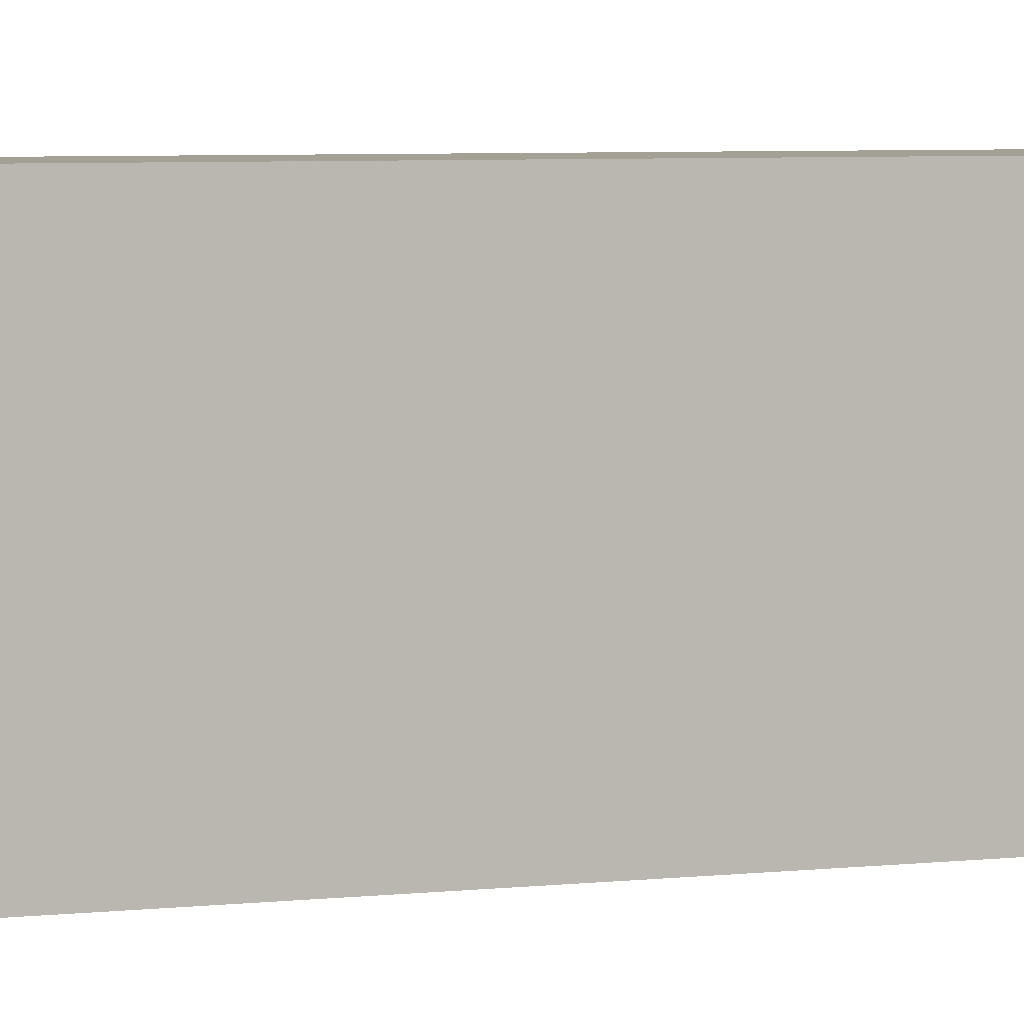
<metadata>
{"format":"obj","ext":"obj","renderer":"f3d","projection":"perspective","resolution":1024,"background":"white","views":[{"elev":5.8,"azim":72.0,"up":"+Z"}]}
</metadata>
<code>
v -0.1123 -0.947 -0.3009
v 0.1123 -0.947 -0.3009
v -0.1123 -0.947 0.3009
v 0.1123 -0.947 0.3009
v -0.1123 0.947 -0.3009
v 0.1123 0.947 -0.3009
v -0.1123 0.947 0.3009
v 0.1123 0.947 0.3009
v 0 0.947 0
v 0.1123 0.947 0
v 0 0.947 -0.3009
v -0.1123 0.947 0
v 0 0.947 0.3009
v -0.1123 -0.947 0
v -0.1123 0 0
v -0.1123 0 -0.3009
v -0.1123 0 0.3009
v 0 -0.947 -0.3009
v 0 -0.947 0
v 0.1123 -0.947 0
v 0 -0.947 0.3009
v 0.1123 0 -0.3009
v 0.1123 0 0
v 0.1123 0 0.3009
v 0 0 0.3009
v 0 0 -0.3009
v -0.05615 0.947 -0.1505
v 0 0.947 -0.1505
v -0.05615 0.947 -0.3009
v 0.05615 0.947 0.1505
v 0.1123 0.947 0.1505
v 0.05615 0.947 0
v 0.1123 0.947 -0.1505
v 0.05615 0.947 -0.3009
v 0.05615 0.947 -0.1505
v -0.1123 0.947 -0.1505
v -0.05615 0.947 0
v -0.1123 0.947 0.1505
v -0.05615 0.947 0.3009
v -0.05615 0.947 0.1505
v 0.05615 0.947 0.3009
v 0 0.947 0.1505
v -0.1123 -0.947 -0.1505
v -0.1123 -0.4735 -0.1505
v -0.1123 -0.4735 -0.3009
v -0.1123 -0.947 0.1505
v -0.1123 -0.4735 0.1505
v -0.1123 -0.4735 0
v -0.1123 0.4735 -0.1505
v -0.1123 0.4735 -0.3009
v -0.1123 0 -0.1505
v -0.1123 -0.4735 0.3009
v -0.1123 0 0.1505
v -0.1123 0.4735 0.3009
v -0.1123 0.4735 0.1505
v -0.1123 0.4735 0
v -0.05615 -0.947 -0.3009
v -0.05615 -0.947 -0.1505
v 0.05615 -0.947 -0.3009
v 0.05615 -0.947 -0.1505
v 0 -0.947 -0.1505
v -0.05615 -0.947 0.1505
v -0.05615 -0.947 0
v 0.1123 -0.947 -0.1505
v 0.05615 -0.947 0
v 0.1123 -0.947 0.1505
v 0.05615 -0.947 0.3009
v 0.05615 -0.947 0.1505
v -0.05615 -0.947 0.3009
v 0 -0.947 0.1505
v 0.1123 -0.4735 -0.3009
v 0.1123 0 -0.1505
v 0.1123 -0.4735 -0.1505
v 0.1123 0.4735 -0.3009
v 0.1123 0.4735 -0.1505
v 0.1123 0.4735 0.1505
v 0.1123 0.4735 0
v 0.1123 -0.4735 0
v 0.1123 0.4735 0.3009
v 0.1123 0 0.1505
v 0.1123 -0.4735 0.3009
v 0.1123 -0.4735 0.1505
v 0 -0.4735 0.3009
v -0.05615 -0.4735 0.3009
v 0.05615 -0.4735 0.3009
v 0.05615 0.4735 0.3009
v 0.05615 0 0.3009
v -0.05615 0 0.3009
v 0 0.4735 0.3009
v -0.05615 0.4735 0.3009
v -0.05615 -0.4735 -0.3009
v -0.05615 0.4735 -0.3009
v -0.05615 0 -0.3009
v 0.05615 -0.4735 -0.3009
v 0 -0.4735 -0.3009
v 0.05615 0 -0.3009
v 0 0.4735 -0.3009
v 0.05615 0.4735 -0.3009
v -0.08423 0.947 -0.2257
v -0.05615 0.947 -0.2257
v -0.08423 0.947 -0.3009
v -0.02808 0.947 -0.07523
v 0 0.947 -0.07523
v -0.02808 0.947 -0.1505
v 0 0.947 -0.2257
v -0.02808 0.947 -0.3009
v -0.02808 0.947 -0.2257
v 0.02808 0.947 0.07523
v 0.05615 0.947 0.07523
v 0.02808 0.947 0
v 0.08423 0.947 0.2257
v 0.1123 0.947 0.2257
v 0.08423 0.947 0.1505
v 0.1123 0.947 0.07523
v 0.08423 0.947 0
v 0.08423 0.947 0.07523
v 0.1123 0.947 -0.07523
v 0.08423 0.947 -0.1505
v 0.08423 0.947 -0.07523
v 0.1123 0.947 -0.2257
v 0.08423 0.947 -0.3009
v 0.08423 0.947 -0.2257
v 0.02808 0.947 -0.3009
v 0.02808 0.947 -0.2257
v 0.05615 0.947 -0.2257
v 0.02808 0.947 -0.07523
v 0.05615 0.947 -0.07523
v 0.02808 0.947 -0.1505
v -0.1123 0.947 -0.2257
v -0.08423 0.947 -0.1505
v -0.1123 0.947 -0.07523
v -0.08423 0.947 0
v -0.08423 0.947 -0.07523
v -0.02808 0.947 0
v -0.05615 0.947 -0.07523
v -0.1123 0.947 0.07523
v -0.08423 0.947 0.1505
v -0.08423 0.947 0.07523
v -0.1123 0.947 0.2257
v -0.08423 0.947 0.3009
v -0.08423 0.947 0.2257
v -0.02808 0.947 0.3009
v -0.02808 0.947 0.2257
v -0.05615 0.947 0.2257
v 0.02808 0.947 0.3009
v 0.02808 0.947 0.2257
v 0 0.947 0.2257
v 0.08423 0.947 0.3009
v 0.05615 0.947 0.2257
v 0 0.947 0.07523
v 0.02808 0.947 0.1505
v -0.05615 0.947 0.07523
v -0.02808 0.947 0.1505
v -0.02808 0.947 0.07523
v -0.1123 -0.947 -0.2257
v -0.1123 -0.7103 -0.2257
v -0.1123 -0.7103 -0.3009
v -0.1123 -0.947 -0.07523
v -0.1123 -0.7103 -0.07523
v -0.1123 -0.7103 -0.1505
v -0.1123 -0.2368 -0.2257
v -0.1123 -0.2368 -0.3009
v -0.1123 -0.4735 -0.2257
v -0.1123 -0.947 0.07523
v -0.1123 -0.7103 0.07523
v -0.1123 -0.7103 0
v -0.1123 -0.947 0.2257
v -0.1123 -0.7103 0.2257
v -0.1123 -0.7103 0.1505
v -0.1123 -0.2368 0.07523
v -0.1123 -0.2368 0
v -0.1123 -0.4735 0.07523
v -0.1123 0.2368 -0.07523
v -0.1123 0.2368 -0.1505
v -0.1123 0 -0.07523
v -0.1123 0.7103 -0.2257
v -0.1123 0.7103 -0.3009
v -0.1123 0.4735 -0.2257
v -0.1123 0.2368 -0.3009
v -0.1123 0 -0.2257
v -0.1123 0.2368 -0.2257
v -0.1123 -0.4735 -0.07523
v -0.1123 -0.2368 -0.07523
v -0.1123 -0.2368 -0.1505
v -0.1123 -0.7103 0.3009
v -0.1123 -0.4735 0.2257
v -0.1123 -0.2368 0.3009
v -0.1123 0 0.2257
v -0.1123 -0.2368 0.2257
v -0.1123 0 0.07523
v -0.1123 -0.2368 0.1505
v -0.1123 0.2368 0.3009
v -0.1123 0.4735 0.2257
v -0.1123 0.2368 0.2257
v -0.1123 0.7103 0.3009
v -0.1123 0.7103 0.2257
v -0.1123 0.7103 0.07523
v -0.1123 0.7103 0.1505
v -0.1123 0.7103 -0.07523
v -0.1123 0.7103 0
v -0.1123 0.7103 -0.1505
v -0.1123 0.2368 0
v -0.1123 0.4735 -0.07523
v -0.1123 0.2368 0.1505
v -0.1123 0.4735 0.07523
v -0.1123 0.2368 0.07523
v -0.08423 -0.947 -0.3009
v -0.08423 -0.947 -0.2257
v -0.02808 -0.947 -0.3009
v -0.02808 -0.947 -0.2257
v -0.05615 -0.947 -0.2257
v -0.08423 -0.947 -0.07523
v -0.08423 -0.947 -0.1505
v 0.02808 -0.947 -0.3009
v 0.02808 -0.947 -0.2257
v 0 -0.947 -0.2257
v 0.08423 -0.947 -0.3009
v 0.08423 -0.947 -0.2257
v 0.05615 -0.947 -0.2257
v 0.02808 -0.947 -0.07523
v 0 -0.947 -0.07523
v 0.02808 -0.947 -0.1505
v -0.02808 -0.947 0.07523
v -0.05615 -0.947 0.07523
v -0.02808 -0.947 0
v -0.08423 -0.947 0.2257
v -0.08423 -0.947 0.1505
v -0.08423 -0.947 0
v -0.08423 -0.947 0.07523
v -0.02808 -0.947 -0.1505
v -0.02808 -0.947 -0.07523
v -0.05615 -0.947 -0.07523
v 0.1123 -0.947 -0.2257
v 0.08423 -0.947 -0.1505
v 0.1123 -0.947 -0.07523
v 0.08423 -0.947 0
v 0.08423 -0.947 -0.07523
v 0.02808 -0.947 0
v 0.05615 -0.947 -0.07523
v 0.1123 -0.947 0.07523
v 0.08423 -0.947 0.1505
v 0.08423 -0.947 0.07523
v 0.1123 -0.947 0.2257
v 0.08423 -0.947 0.3009
v 0.08423 -0.947 0.2257
v 0.02808 -0.947 0.3009
v 0.02808 -0.947 0.2257
v 0.05615 -0.947 0.2257
v -0.02808 -0.947 0.3009
v -0.02808 -0.947 0.2257
v 0 -0.947 0.2257
v -0.08423 -0.947 0.3009
v -0.05615 -0.947 0.2257
v 0 -0.947 0.07523
v -0.02808 -0.947 0.1505
v 0.05615 -0.947 0.07523
v 0.02808 -0.947 0.1505
v 0.02808 -0.947 0.07523
v 0.1123 -0.7103 -0.3009
v 0.1123 -0.4735 -0.2257
v 0.1123 -0.7103 -0.2257
v 0.1123 -0.2368 -0.3009
v 0.1123 0 -0.2257
v 0.1123 -0.2368 -0.2257
v 0.1123 0 -0.07523
v 0.1123 -0.2368 -0.07523
v 0.1123 -0.2368 -0.1505
v 0.1123 0.2368 -0.3009
v 0.1123 0.4735 -0.2257
v 0.1123 0.2368 -0.2257
v 0.1123 0.7103 -0.3009
v 0.1123 0.7103 -0.2257
v 0.1123 0.7103 -0.07523
v 0.1123 0.7103 -0.1505
v 0.1123 0.7103 0.07523
v 0.1123 0.7103 0
v 0.1123 0.7103 0.2257
v 0.1123 0.7103 0.1505
v 0.1123 0.2368 0.07523
v 0.1123 0.2368 0
v 0.1123 0.4735 0.07523
v 0.1123 0.2368 -0.1505
v 0.1123 0.4735 -0.07523
v 0.1123 0.2368 -0.07523
v 0.1123 -0.7103 -0.1505
v 0.1123 -0.2368 0
v 0.1123 -0.4735 -0.07523
v 0.1123 -0.7103 0
v 0.1123 -0.7103 -0.07523
v 0.1123 0.2368 0.1505
v 0.1123 0 0.07523
v 0.1123 0.7103 0.3009
v 0.1123 0.4735 0.2257
v 0.1123 0.2368 0.3009
v 0.1123 0 0.2257
v 0.1123 0.2368 0.2257
v 0.1123 -0.2368 0.3009
v 0.1123 -0.4735 0.2257
v 0.1123 -0.2368 0.2257
v 0.1123 -0.7103 0.3009
v 0.1123 -0.7103 0.2257
v 0.1123 -0.7103 0.07523
v 0.1123 -0.7103 0.1505
v 0.1123 -0.2368 0.07523
v 0.1123 -0.2368 0.1505
v 0.1123 -0.4735 0.07523
v -0.05615 -0.7103 0.3009
v -0.08423 -0.7103 0.3009
v 0 -0.7103 0.3009
v -0.02808 -0.7103 0.3009
v 0 -0.2368 0.3009
v -0.02808 -0.2368 0.3009
v -0.02808 -0.4735 0.3009
v 0.05615 -0.7103 0.3009
v 0.02808 -0.7103 0.3009
v 0.08423 -0.7103 0.3009
v 0.08423 -0.2368 0.3009
v 0.08423 -0.4735 0.3009
v 0.08423 0.2368 0.3009
v 0.08423 0 0.3009
v 0.08423 0.7103 0.3009
v 0.08423 0.4735 0.3009
v 0.02808 0.2368 0.3009
v 0.02808 0 0.3009
v 0.05615 0.2368 0.3009
v 0.02808 -0.4735 0.3009
v 0.05615 -0.2368 0.3009
v 0.02808 -0.2368 0.3009
v -0.08423 -0.4735 0.3009
v -0.02808 0 0.3009
v -0.05615 -0.2368 0.3009
v -0.08423 0 0.3009
v -0.08423 -0.2368 0.3009
v 0.02808 0.4735 0.3009
v 0 0.2368 0.3009
v 0.05615 0.7103 0.3009
v 0 0.7103 0.3009
v 0.02808 0.7103 0.3009
v -0.05615 0.7103 0.3009
v -0.02808 0.7103 0.3009
v -0.08423 0.7103 0.3009
v -0.08423 0.2368 0.3009
v -0.08423 0.4735 0.3009
v -0.02808 0.2368 0.3009
v -0.02808 0.4735 0.3009
v -0.05615 0.2368 0.3009
v -0.08423 -0.7103 -0.3009
v -0.08423 -0.2368 -0.3009
v -0.08423 -0.4735 -0.3009
v -0.02808 -0.7103 -0.3009
v -0.05615 -0.7103 -0.3009
v -0.08423 0.2368 -0.3009
v -0.08423 0 -0.3009
v -0.08423 0.7103 -0.3009
v -0.08423 0.4735 -0.3009
v -0.02808 0.2368 -0.3009
v -0.02808 0 -0.3009
v -0.05615 0.2368 -0.3009
v 0.02808 -0.2368 -0.3009
v 0.02808 -0.4735 -0.3009
v 0 -0.2368 -0.3009
v 0.08423 -0.7103 -0.3009
v 0.05615 -0.7103 -0.3009
v 0 -0.7103 -0.3009
v 0.02808 -0.7103 -0.3009
v -0.05615 -0.2368 -0.3009
v -0.02808 -0.2368 -0.3009
v -0.02808 -0.4735 -0.3009
v 0.08423 -0.4735 -0.3009
v 0.02808 0 -0.3009
v 0.05615 -0.2368 -0.3009
v 0.08423 0 -0.3009
v 0.08423 -0.2368 -0.3009
v -0.02808 0.4735 -0.3009
v 0 0.2368 -0.3009
v -0.05615 0.7103 -0.3009
v 0 0.7103 -0.3009
v -0.02808 0.7103 -0.3009
v 0.05615 0.7103 -0.3009
v 0.02808 0.7103 -0.3009
v 0.08423 0.7103 -0.3009
v 0.08423 0.2368 -0.3009
v 0.08423 0.4735 -0.3009
v 0.02808 0.2368 -0.3009
v 0.02808 0.4735 -0.3009
v 0.05615 0.2368 -0.3009
f 5 99 101
f 99 27 100
f 100 29 101
f 99 100 101
f 27 102 104
f 102 9 103
f 103 28 104
f 102 103 104
f 28 105 107
f 105 11 106
f 106 29 107
f 105 106 107
f 27 104 100
f 104 28 107
f 107 29 100
f 104 107 100
f 9 108 110
f 108 30 109
f 109 32 110
f 108 109 110
f 30 111 113
f 111 8 112
f 112 31 113
f 111 112 113
f 31 114 116
f 114 10 115
f 115 32 116
f 114 115 116
f 30 113 109
f 113 31 116
f 116 32 109
f 113 116 109
f 10 117 119
f 117 33 118
f 118 35 119
f 117 118 119
f 33 120 122
f 120 6 121
f 121 34 122
f 120 121 122
f 34 123 125
f 123 11 124
f 124 35 125
f 123 124 125
f 33 122 118
f 122 34 125
f 125 35 118
f 122 125 118
f 9 110 103
f 110 32 126
f 126 28 103
f 110 126 103
f 32 115 127
f 115 10 119
f 119 35 127
f 115 119 127
f 35 124 128
f 124 11 105
f 105 28 128
f 124 105 128
f 32 127 126
f 127 35 128
f 128 28 126
f 127 128 126
f 5 129 99
f 129 36 130
f 130 27 99
f 129 130 99
f 36 131 133
f 131 12 132
f 132 37 133
f 131 132 133
f 37 134 135
f 134 9 102
f 102 27 135
f 134 102 135
f 36 133 130
f 133 37 135
f 135 27 130
f 133 135 130
f 12 136 138
f 136 38 137
f 137 40 138
f 136 137 138
f 38 139 141
f 139 7 140
f 140 39 141
f 139 140 141
f 39 142 144
f 142 13 143
f 143 40 144
f 142 143 144
f 38 141 137
f 141 39 144
f 144 40 137
f 141 144 137
f 13 145 147
f 145 41 146
f 146 42 147
f 145 146 147
f 41 148 149
f 148 8 111
f 111 30 149
f 148 111 149
f 30 108 151
f 108 9 150
f 150 42 151
f 108 150 151
f 41 149 146
f 149 30 151
f 151 42 146
f 149 151 146
f 12 138 132
f 138 40 152
f 152 37 132
f 138 152 132
f 40 143 153
f 143 13 147
f 147 42 153
f 143 147 153
f 42 150 154
f 150 9 134
f 134 37 154
f 150 134 154
f 40 153 152
f 153 42 154
f 154 37 152
f 153 154 152
f 1 155 157
f 155 43 156
f 156 45 157
f 155 156 157
f 43 158 160
f 158 14 159
f 159 44 160
f 158 159 160
f 44 161 163
f 161 16 162
f 162 45 163
f 161 162 163
f 43 160 156
f 160 44 163
f 163 45 156
f 160 163 156
f 14 164 166
f 164 46 165
f 165 48 166
f 164 165 166
f 46 167 169
f 167 3 168
f 168 47 169
f 167 168 169
f 47 170 172
f 170 15 171
f 171 48 172
f 170 171 172
f 46 169 165
f 169 47 172
f 172 48 165
f 169 172 165
f 15 173 175
f 173 49 174
f 174 51 175
f 173 174 175
f 49 176 178
f 176 5 177
f 177 50 178
f 176 177 178
f 50 179 181
f 179 16 180
f 180 51 181
f 179 180 181
f 49 178 174
f 178 50 181
f 181 51 174
f 178 181 174
f 14 166 159
f 166 48 182
f 182 44 159
f 166 182 159
f 48 171 183
f 171 15 175
f 175 51 183
f 171 175 183
f 51 180 184
f 180 16 161
f 161 44 184
f 180 161 184
f 48 183 182
f 183 51 184
f 184 44 182
f 183 184 182
f 3 185 168
f 185 52 186
f 186 47 168
f 185 186 168
f 52 187 189
f 187 17 188
f 188 53 189
f 187 188 189
f 53 190 191
f 190 15 170
f 170 47 191
f 190 170 191
f 52 189 186
f 189 53 191
f 191 47 186
f 189 191 186
f 17 192 194
f 192 54 193
f 193 55 194
f 192 193 194
f 54 195 196
f 195 7 139
f 139 38 196
f 195 139 196
f 38 136 198
f 136 12 197
f 197 55 198
f 136 197 198
f 54 196 193
f 196 38 198
f 198 55 193
f 196 198 193
f 12 131 200
f 131 36 199
f 199 56 200
f 131 199 200
f 36 129 201
f 129 5 176
f 176 49 201
f 129 176 201
f 49 173 203
f 173 15 202
f 202 56 203
f 173 202 203
f 36 201 199
f 201 49 203
f 203 56 199
f 201 203 199
f 17 194 188
f 194 55 204
f 204 53 188
f 194 204 188
f 55 197 205
f 197 12 200
f 200 56 205
f 197 200 205
f 56 202 206
f 202 15 190
f 190 53 206
f 202 190 206
f 55 205 204
f 205 56 206
f 206 53 204
f 205 206 204
f 1 207 155
f 207 57 208
f 208 43 155
f 207 208 155
f 57 209 211
f 209 18 210
f 210 58 211
f 209 210 211
f 58 212 213
f 212 14 158
f 158 43 213
f 212 158 213
f 57 211 208
f 211 58 213
f 213 43 208
f 211 213 208
f 18 214 216
f 214 59 215
f 215 61 216
f 214 215 216
f 59 217 219
f 217 2 218
f 218 60 219
f 217 218 219
f 60 220 222
f 220 19 221
f 221 61 222
f 220 221 222
f 59 219 215
f 219 60 222
f 222 61 215
f 219 222 215
f 19 223 225
f 223 62 224
f 224 63 225
f 223 224 225
f 62 226 227
f 226 3 167
f 167 46 227
f 226 167 227
f 46 164 229
f 164 14 228
f 228 63 229
f 164 228 229
f 62 227 224
f 227 46 229
f 229 63 224
f 227 229 224
f 18 216 210
f 216 61 230
f 230 58 210
f 216 230 210
f 61 221 231
f 221 19 225
f 225 63 231
f 221 225 231
f 63 228 232
f 228 14 212
f 212 58 232
f 228 212 232
f 61 231 230
f 231 63 232
f 232 58 230
f 231 232 230
f 2 233 218
f 233 64 234
f 234 60 218
f 233 234 218
f 64 235 237
f 235 20 236
f 236 65 237
f 235 236 237
f 65 238 239
f 238 19 220
f 220 60 239
f 238 220 239
f 64 237 234
f 237 65 239
f 239 60 234
f 237 239 234
f 20 240 242
f 240 66 241
f 241 68 242
f 240 241 242
f 66 243 245
f 243 4 244
f 244 67 245
f 243 244 245
f 67 246 248
f 246 21 247
f 247 68 248
f 246 247 248
f 66 245 241
f 245 67 248
f 248 68 241
f 245 248 241
f 21 249 251
f 249 69 250
f 250 70 251
f 249 250 251
f 69 252 253
f 252 3 226
f 226 62 253
f 252 226 253
f 62 223 255
f 223 19 254
f 254 70 255
f 223 254 255
f 69 253 250
f 253 62 255
f 255 70 250
f 253 255 250
f 20 242 236
f 242 68 256
f 256 65 236
f 242 256 236
f 68 247 257
f 247 21 251
f 251 70 257
f 247 251 257
f 70 254 258
f 254 19 238
f 238 65 258
f 254 238 258
f 68 257 256
f 257 70 258
f 258 65 256
f 257 258 256
f 2 259 261
f 259 71 260
f 260 73 261
f 259 260 261
f 71 262 264
f 262 22 263
f 263 72 264
f 262 263 264
f 72 265 267
f 265 23 266
f 266 73 267
f 265 266 267
f 71 264 260
f 264 72 267
f 267 73 260
f 264 267 260
f 22 268 270
f 268 74 269
f 269 75 270
f 268 269 270
f 74 271 272
f 271 6 120
f 120 33 272
f 271 120 272
f 33 117 274
f 117 10 273
f 273 75 274
f 117 273 274
f 74 272 269
f 272 33 274
f 274 75 269
f 272 274 269
f 10 114 276
f 114 31 275
f 275 77 276
f 114 275 276
f 31 112 278
f 112 8 277
f 277 76 278
f 112 277 278
f 76 279 281
f 279 23 280
f 280 77 281
f 279 280 281
f 31 278 275
f 278 76 281
f 281 77 275
f 278 281 275
f 22 270 263
f 270 75 282
f 282 72 263
f 270 282 263
f 75 273 283
f 273 10 276
f 276 77 283
f 273 276 283
f 77 280 284
f 280 23 265
f 265 72 284
f 280 265 284
f 75 283 282
f 283 77 284
f 284 72 282
f 283 284 282
f 2 261 233
f 261 73 285
f 285 64 233
f 261 285 233
f 73 266 287
f 266 23 286
f 286 78 287
f 266 286 287
f 78 288 289
f 288 20 235
f 235 64 289
f 288 235 289
f 73 287 285
f 287 78 289
f 289 64 285
f 287 289 285
f 23 279 291
f 279 76 290
f 290 80 291
f 279 290 291
f 76 277 293
f 277 8 292
f 292 79 293
f 277 292 293
f 79 294 296
f 294 24 295
f 295 80 296
f 294 295 296
f 76 293 290
f 293 79 296
f 296 80 290
f 293 296 290
f 24 297 299
f 297 81 298
f 298 82 299
f 297 298 299
f 81 300 301
f 300 4 243
f 243 66 301
f 300 243 301
f 66 240 303
f 240 20 302
f 302 82 303
f 240 302 303
f 81 301 298
f 301 66 303
f 303 82 298
f 301 303 298
f 23 291 286
f 291 80 304
f 304 78 286
f 291 304 286
f 80 295 305
f 295 24 299
f 299 82 305
f 295 299 305
f 82 302 306
f 302 20 288
f 288 78 306
f 302 288 306
f 80 305 304
f 305 82 306
f 306 78 304
f 305 306 304
f 3 252 308
f 252 69 307
f 307 84 308
f 252 307 308
f 69 249 310
f 249 21 309
f 309 83 310
f 249 309 310
f 83 311 313
f 311 25 312
f 312 84 313
f 311 312 313
f 69 310 307
f 310 83 313
f 313 84 307
f 310 313 307
f 21 246 315
f 246 67 314
f 314 85 315
f 246 314 315
f 67 244 316
f 244 4 300
f 300 81 316
f 244 300 316
f 81 297 318
f 297 24 317
f 317 85 318
f 297 317 318
f 67 316 314
f 316 81 318
f 318 85 314
f 316 318 314
f 24 294 320
f 294 79 319
f 319 87 320
f 294 319 320
f 79 292 322
f 292 8 321
f 321 86 322
f 292 321 322
f 86 323 325
f 323 25 324
f 324 87 325
f 323 324 325
f 79 322 319
f 322 86 325
f 325 87 319
f 322 325 319
f 21 315 309
f 315 85 326
f 326 83 309
f 315 326 309
f 85 317 327
f 317 24 320
f 320 87 327
f 317 320 327
f 87 324 328
f 324 25 311
f 311 83 328
f 324 311 328
f 85 327 326
f 327 87 328
f 328 83 326
f 327 328 326
f 3 308 185
f 308 84 329
f 329 52 185
f 308 329 185
f 84 312 331
f 312 25 330
f 330 88 331
f 312 330 331
f 88 332 333
f 332 17 187
f 187 52 333
f 332 187 333
f 84 331 329
f 331 88 333
f 333 52 329
f 331 333 329
f 25 323 335
f 323 86 334
f 334 89 335
f 323 334 335
f 86 321 336
f 321 8 148
f 148 41 336
f 321 148 336
f 41 145 338
f 145 13 337
f 337 89 338
f 145 337 338
f 86 336 334
f 336 41 338
f 338 89 334
f 336 338 334
f 13 142 340
f 142 39 339
f 339 90 340
f 142 339 340
f 39 140 341
f 140 7 195
f 195 54 341
f 140 195 341
f 54 192 343
f 192 17 342
f 342 90 343
f 192 342 343
f 39 341 339
f 341 54 343
f 343 90 339
f 341 343 339
f 25 335 330
f 335 89 344
f 344 88 330
f 335 344 330
f 89 337 345
f 337 13 340
f 340 90 345
f 337 340 345
f 90 342 346
f 342 17 332
f 332 88 346
f 342 332 346
f 89 345 344
f 345 90 346
f 346 88 344
f 345 346 344
f 1 157 207
f 157 45 347
f 347 57 207
f 157 347 207
f 45 162 349
f 162 16 348
f 348 91 349
f 162 348 349
f 91 350 351
f 350 18 209
f 209 57 351
f 350 209 351
f 45 349 347
f 349 91 351
f 351 57 347
f 349 351 347
f 16 179 353
f 179 50 352
f 352 93 353
f 179 352 353
f 50 177 355
f 177 5 354
f 354 92 355
f 177 354 355
f 92 356 358
f 356 26 357
f 357 93 358
f 356 357 358
f 50 355 352
f 355 92 358
f 358 93 352
f 355 358 352
f 26 359 361
f 359 94 360
f 360 95 361
f 359 360 361
f 94 362 363
f 362 2 217
f 217 59 363
f 362 217 363
f 59 214 365
f 214 18 364
f 364 95 365
f 214 364 365
f 94 363 360
f 363 59 365
f 365 95 360
f 363 365 360
f 16 353 348
f 353 93 366
f 366 91 348
f 353 366 348
f 93 357 367
f 357 26 361
f 361 95 367
f 357 361 367
f 95 364 368
f 364 18 350
f 350 91 368
f 364 350 368
f 93 367 366
f 367 95 368
f 368 91 366
f 367 368 366
f 2 362 259
f 362 94 369
f 369 71 259
f 362 369 259
f 94 359 371
f 359 26 370
f 370 96 371
f 359 370 371
f 96 372 373
f 372 22 262
f 262 71 373
f 372 262 373
f 94 371 369
f 371 96 373
f 373 71 369
f 371 373 369
f 26 356 375
f 356 92 374
f 374 97 375
f 356 374 375
f 92 354 376
f 354 5 101
f 101 29 376
f 354 101 376
f 29 106 378
f 106 11 377
f 377 97 378
f 106 377 378
f 92 376 374
f 376 29 378
f 378 97 374
f 376 378 374
f 11 123 380
f 123 34 379
f 379 98 380
f 123 379 380
f 34 121 381
f 121 6 271
f 271 74 381
f 121 271 381
f 74 268 383
f 268 22 382
f 382 98 383
f 268 382 383
f 34 381 379
f 381 74 383
f 383 98 379
f 381 383 379
f 26 375 370
f 375 97 384
f 384 96 370
f 375 384 370
f 97 377 385
f 377 11 380
f 380 98 385
f 377 380 385
f 98 382 386
f 382 22 372
f 372 96 386
f 382 372 386
f 97 385 384
f 385 98 386
f 386 96 384
f 385 386 384

</code>
